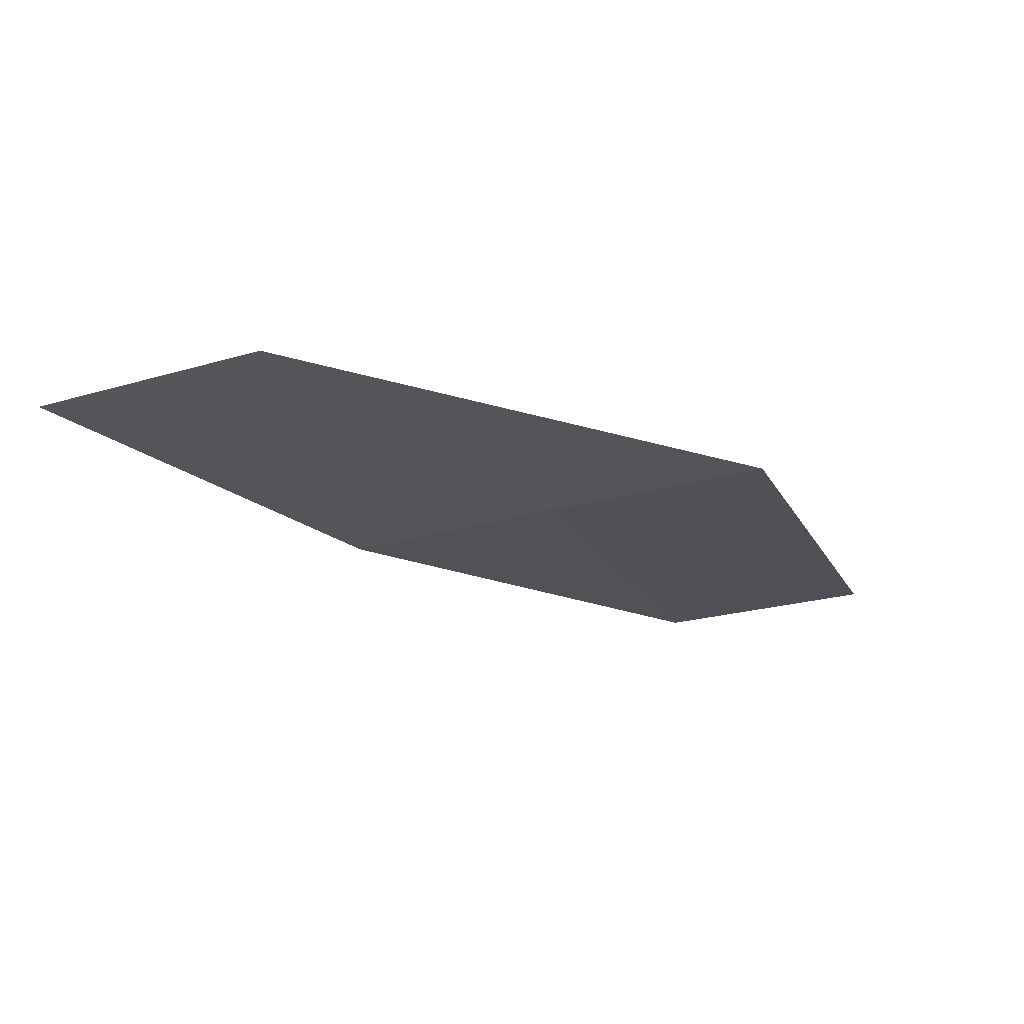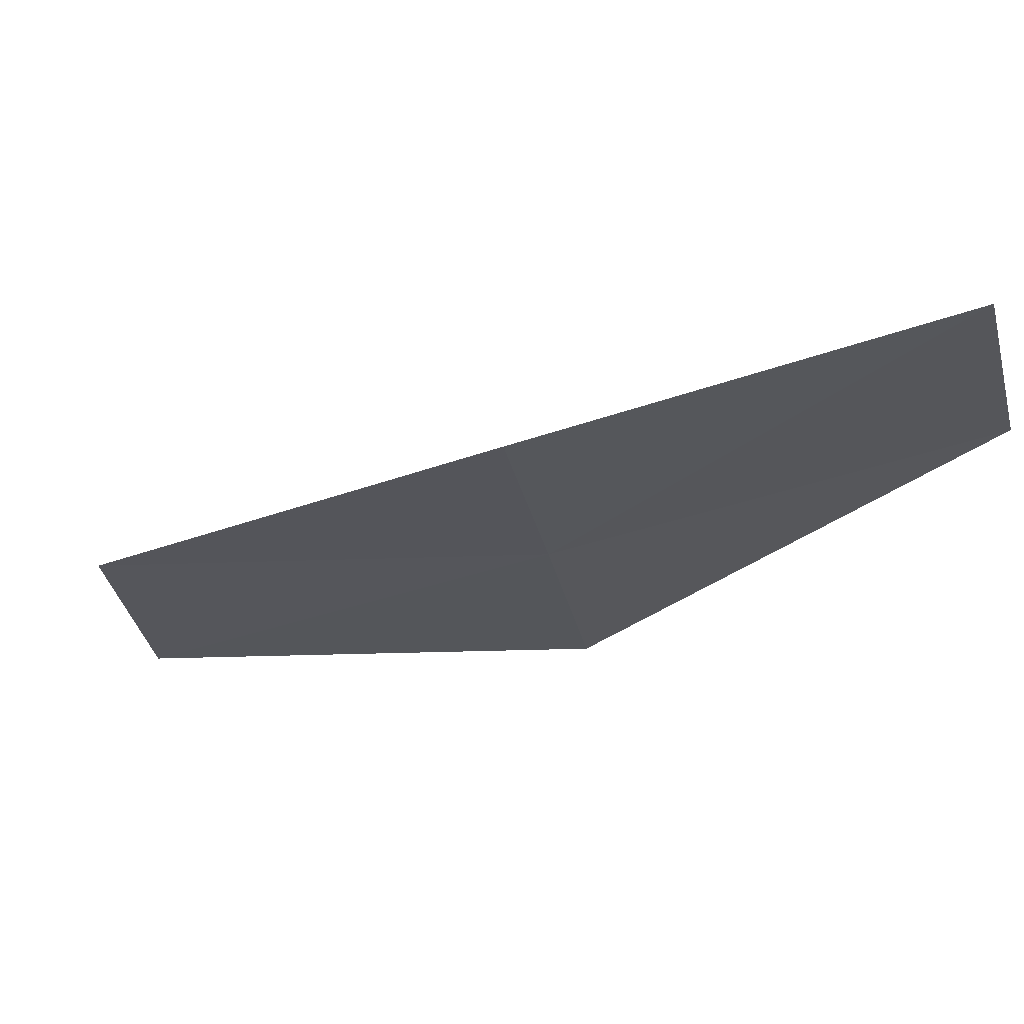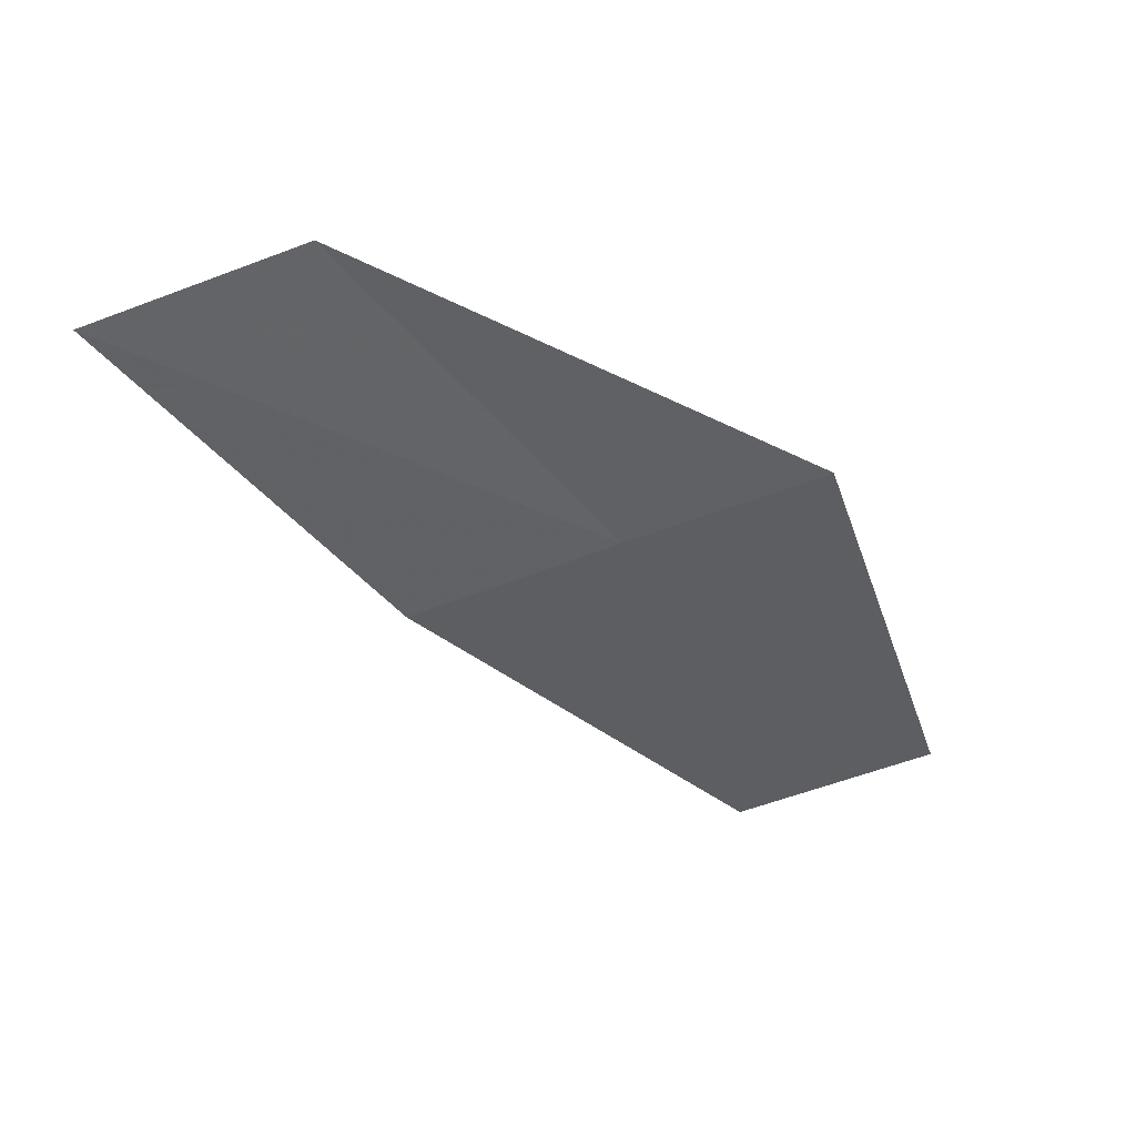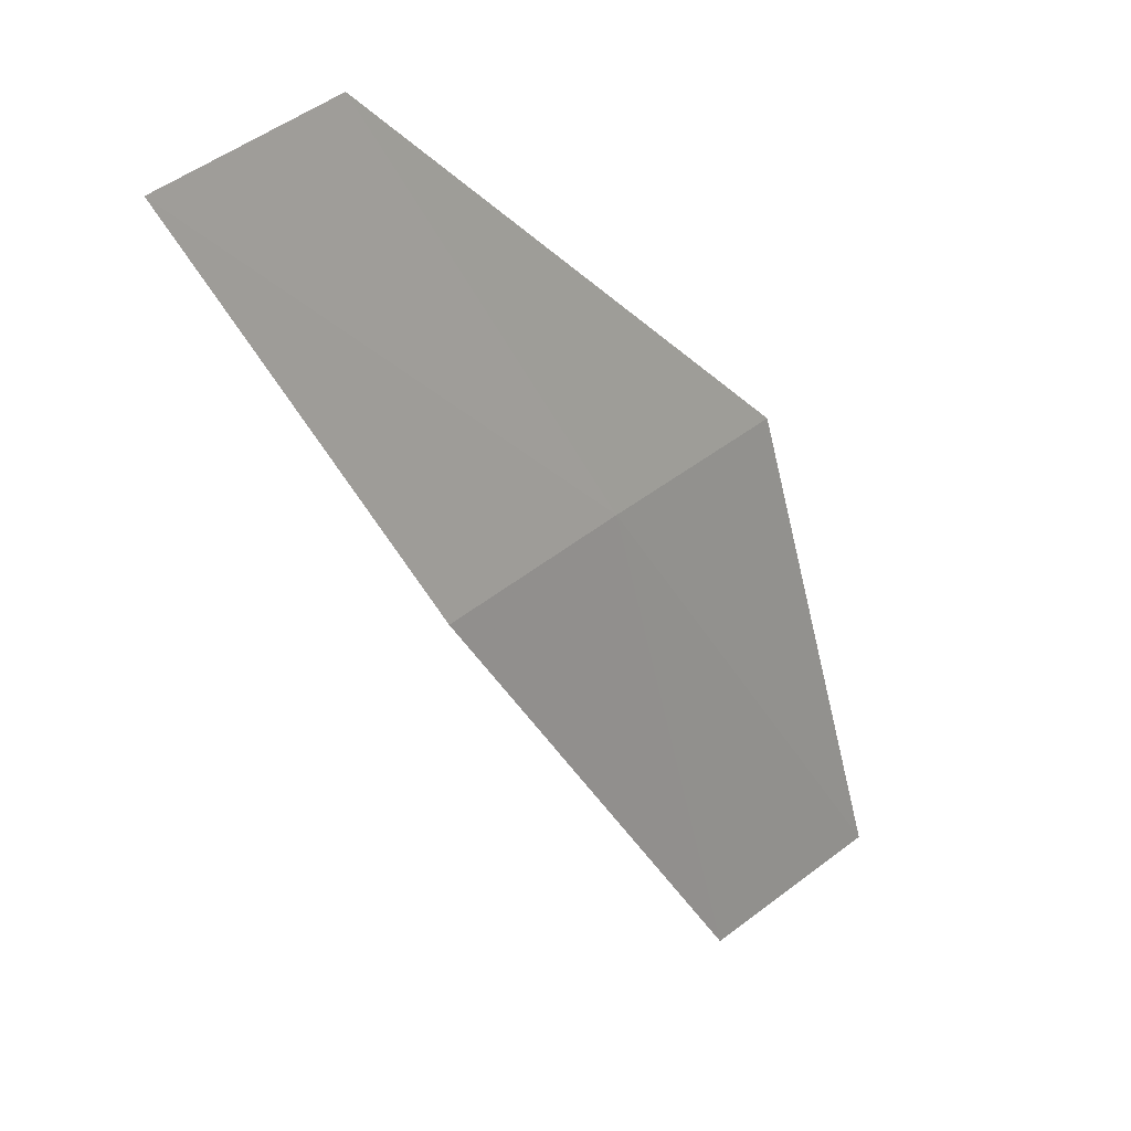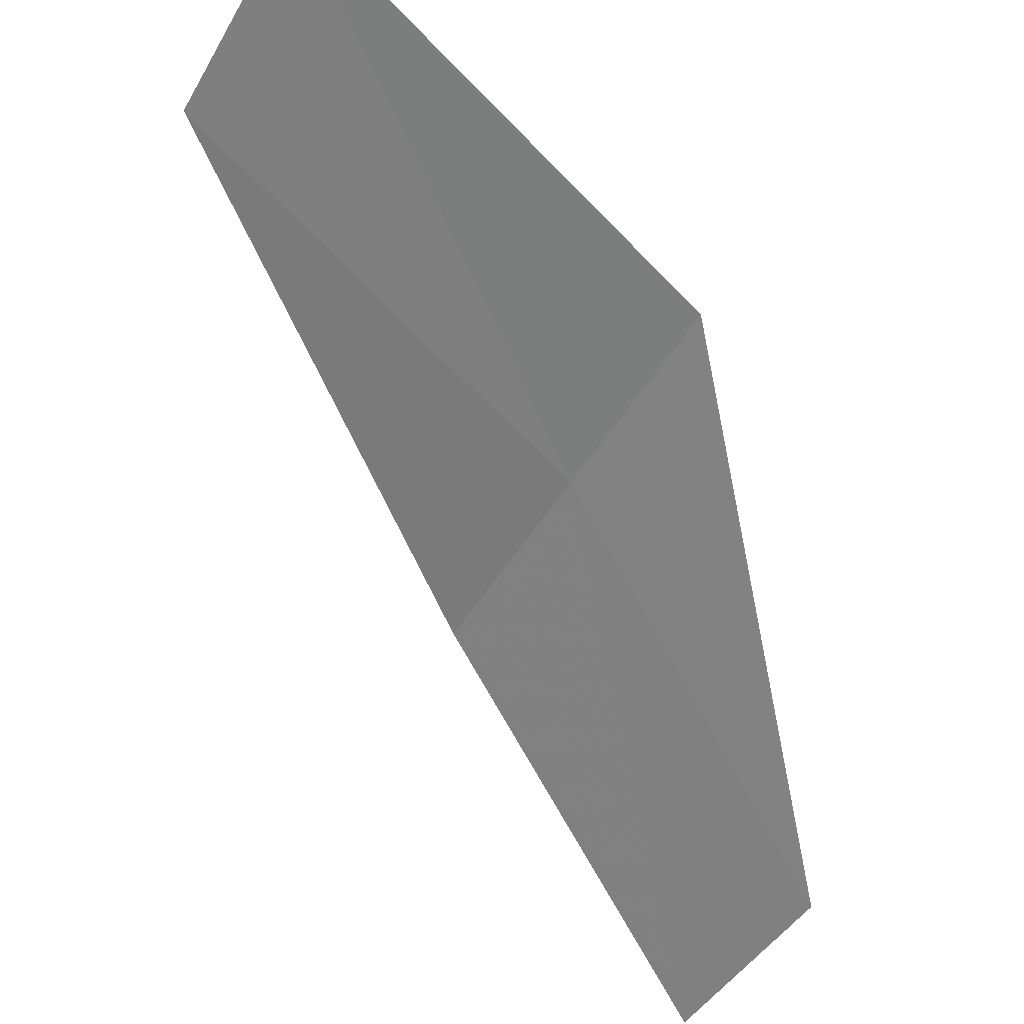
<metadata>
{"format":"obj","ext":"obj","renderer":"f3d","projection":"perspective","resolution":1024,"background":"white","views":[{"elev":60.9,"azim":41.4,"up":"+Z"},{"elev":-75.7,"azim":-89.9,"up":"+Y"},{"elev":37.2,"azim":32.0,"up":"+Z"},{"elev":-77.0,"azim":5.7,"up":"+Y"},{"elev":69.6,"azim":-57.2,"up":"+Y"}]}
</metadata>
<code>
v 12.08 155.3 18.05
v 10.92 154 17.71
v 9.578 152.1 20.85
v 10.69 153.4 21.25
v 13.27 156.6 18.4
v 12.56 156.7 14.29
v 13.81 158 14.56
f 1 2 3
f 1 3 4
f 1 4 5
f 1 7 6
f 1 6 2
f 1 5 7

</code>
